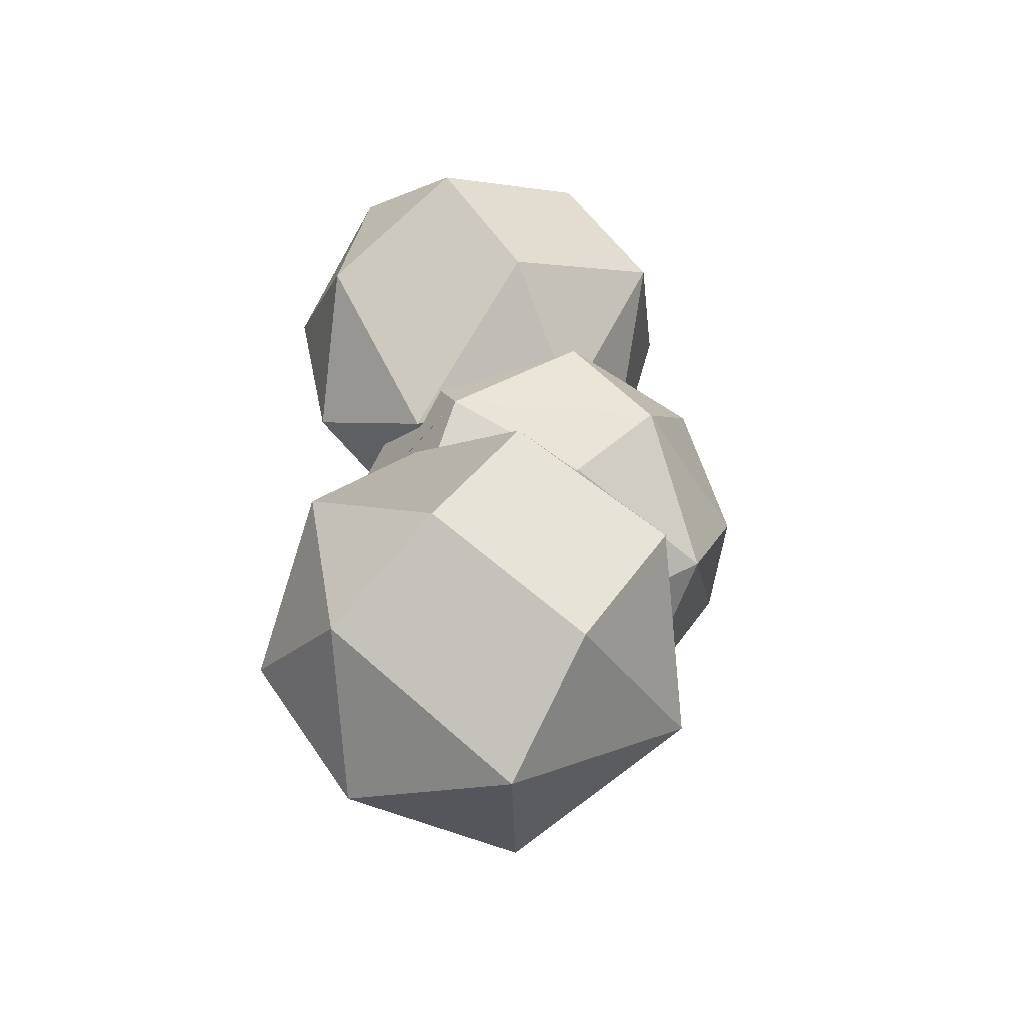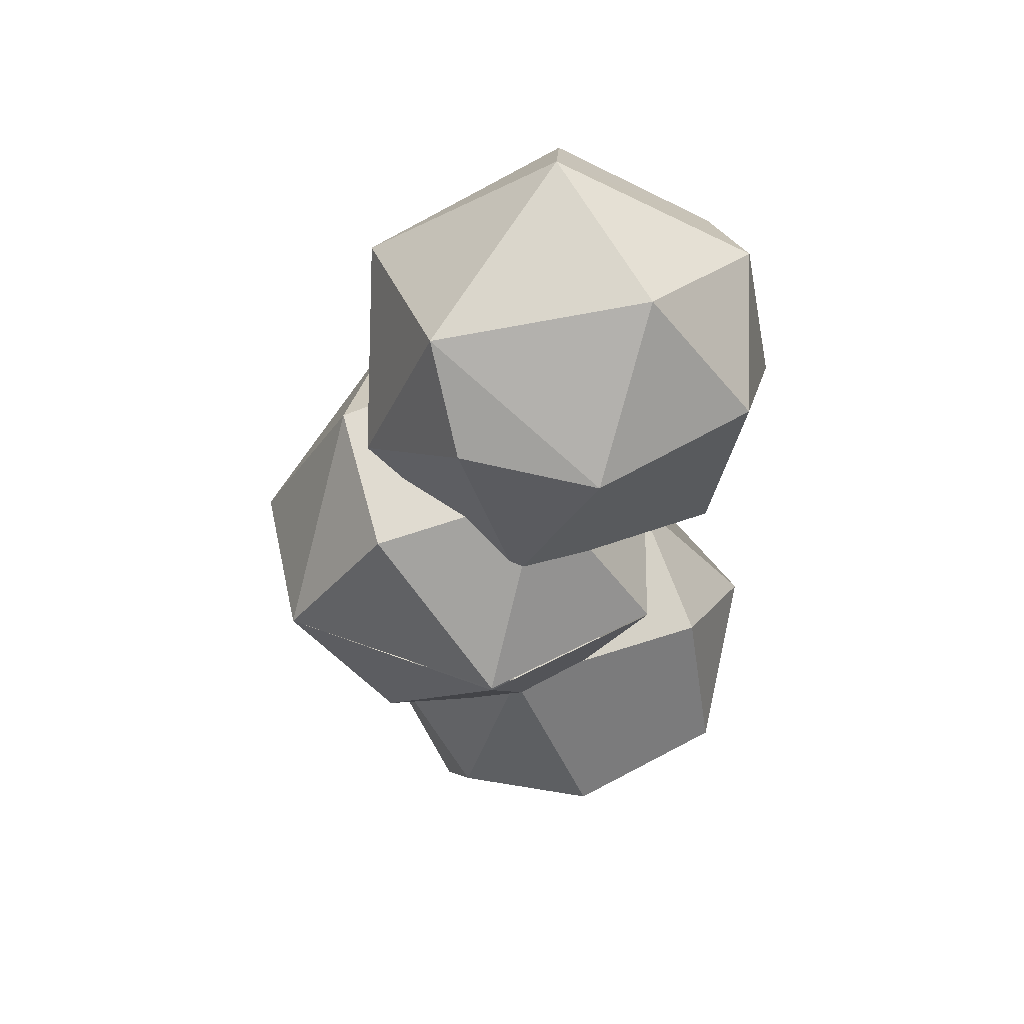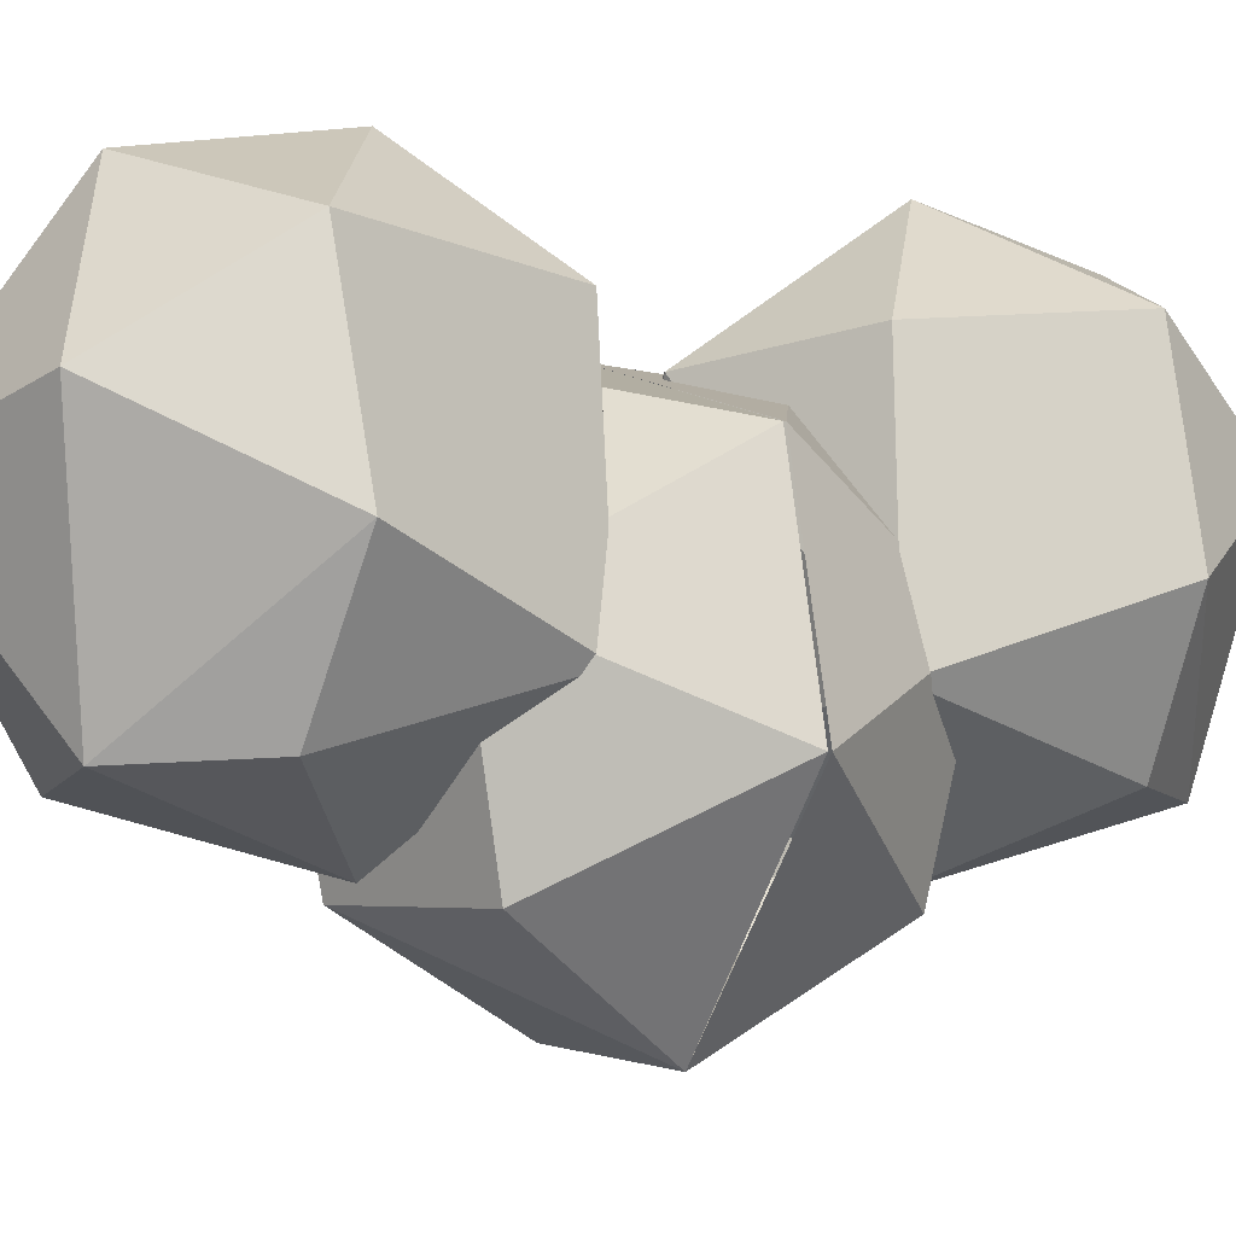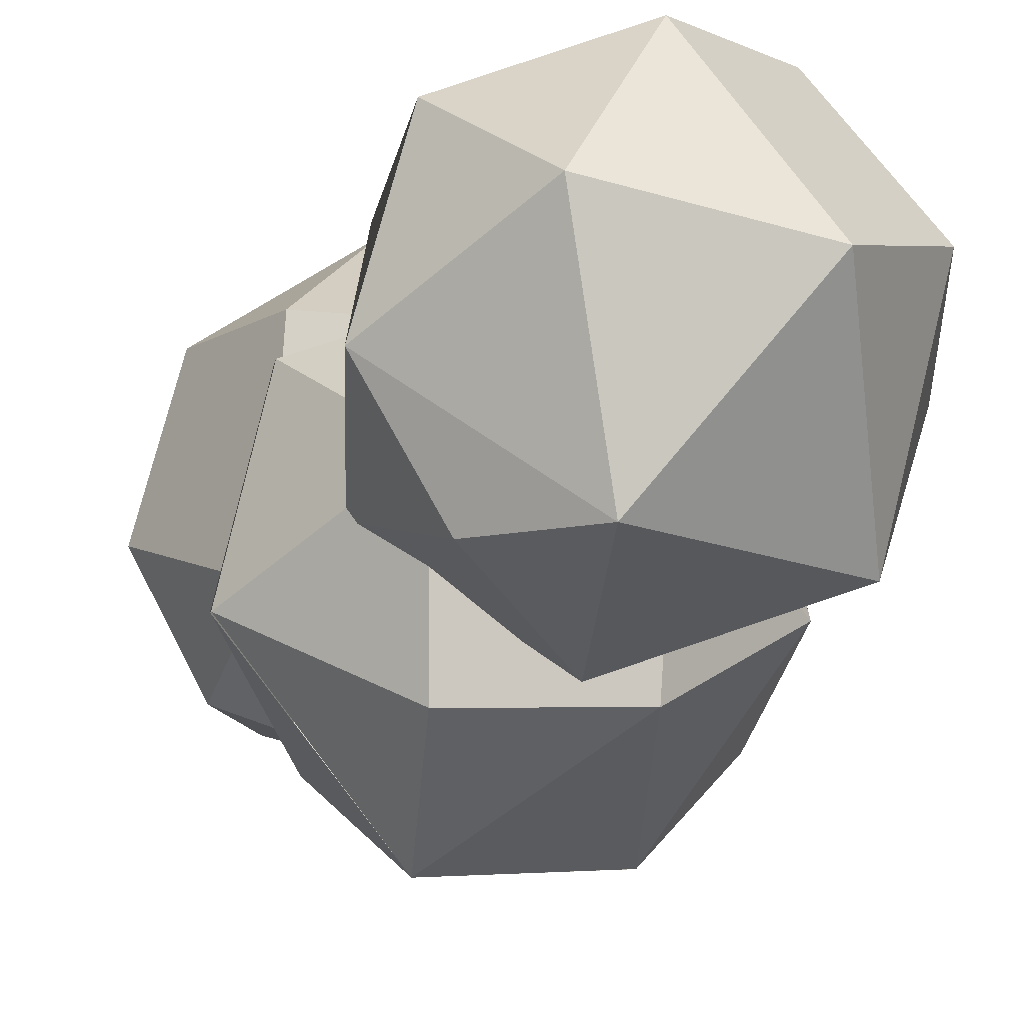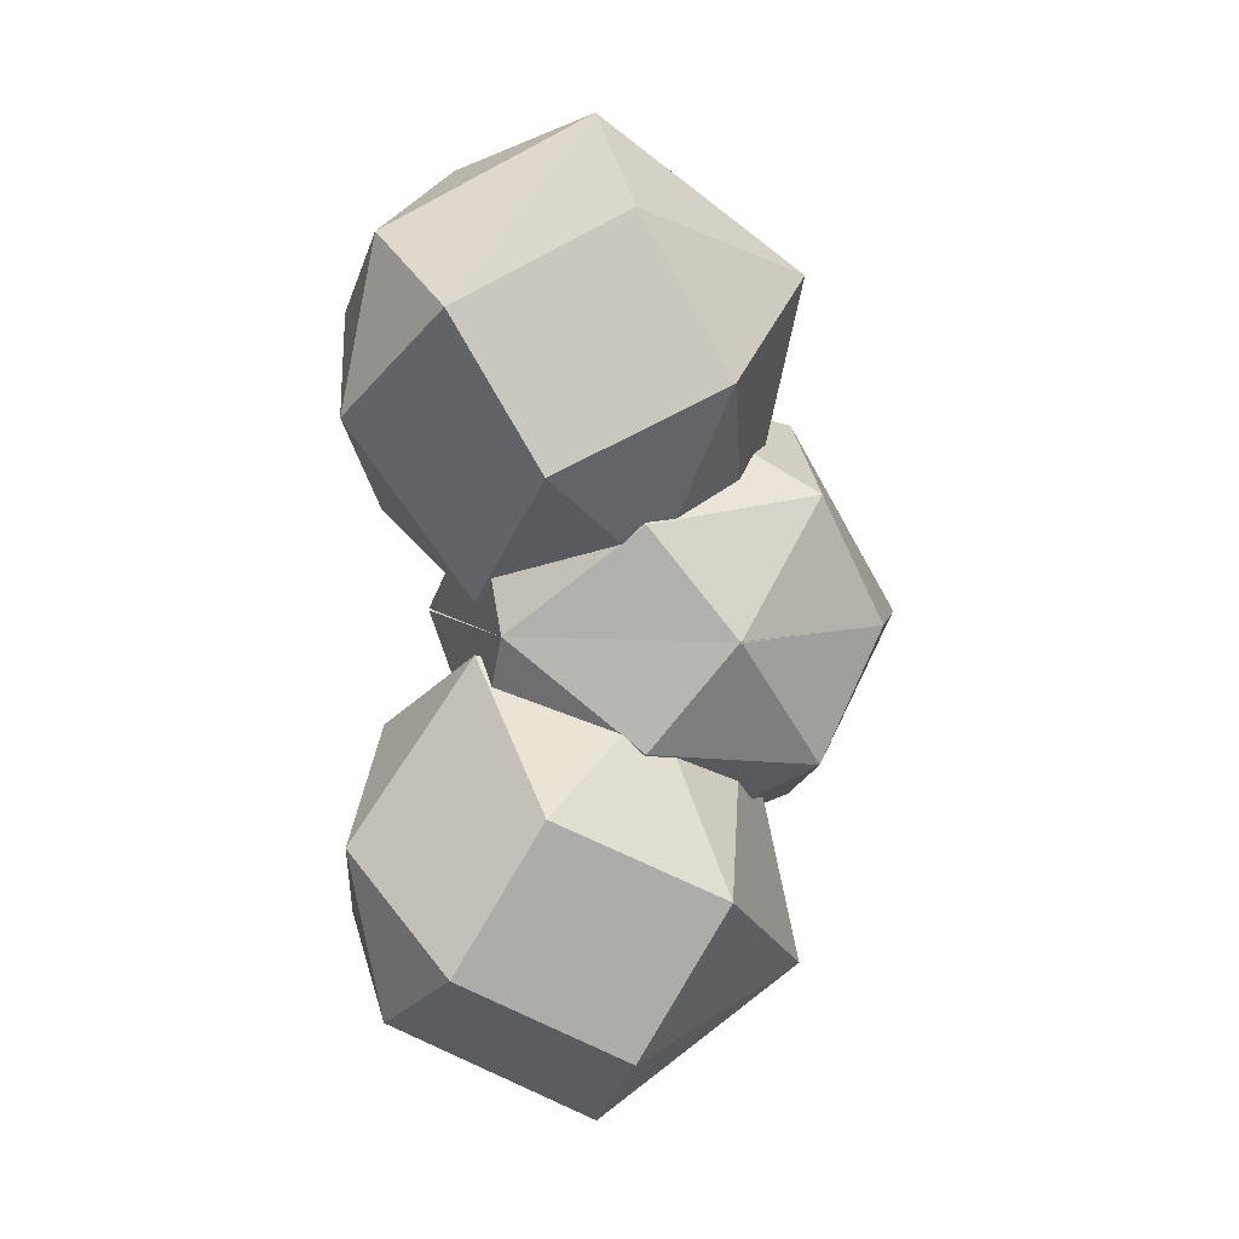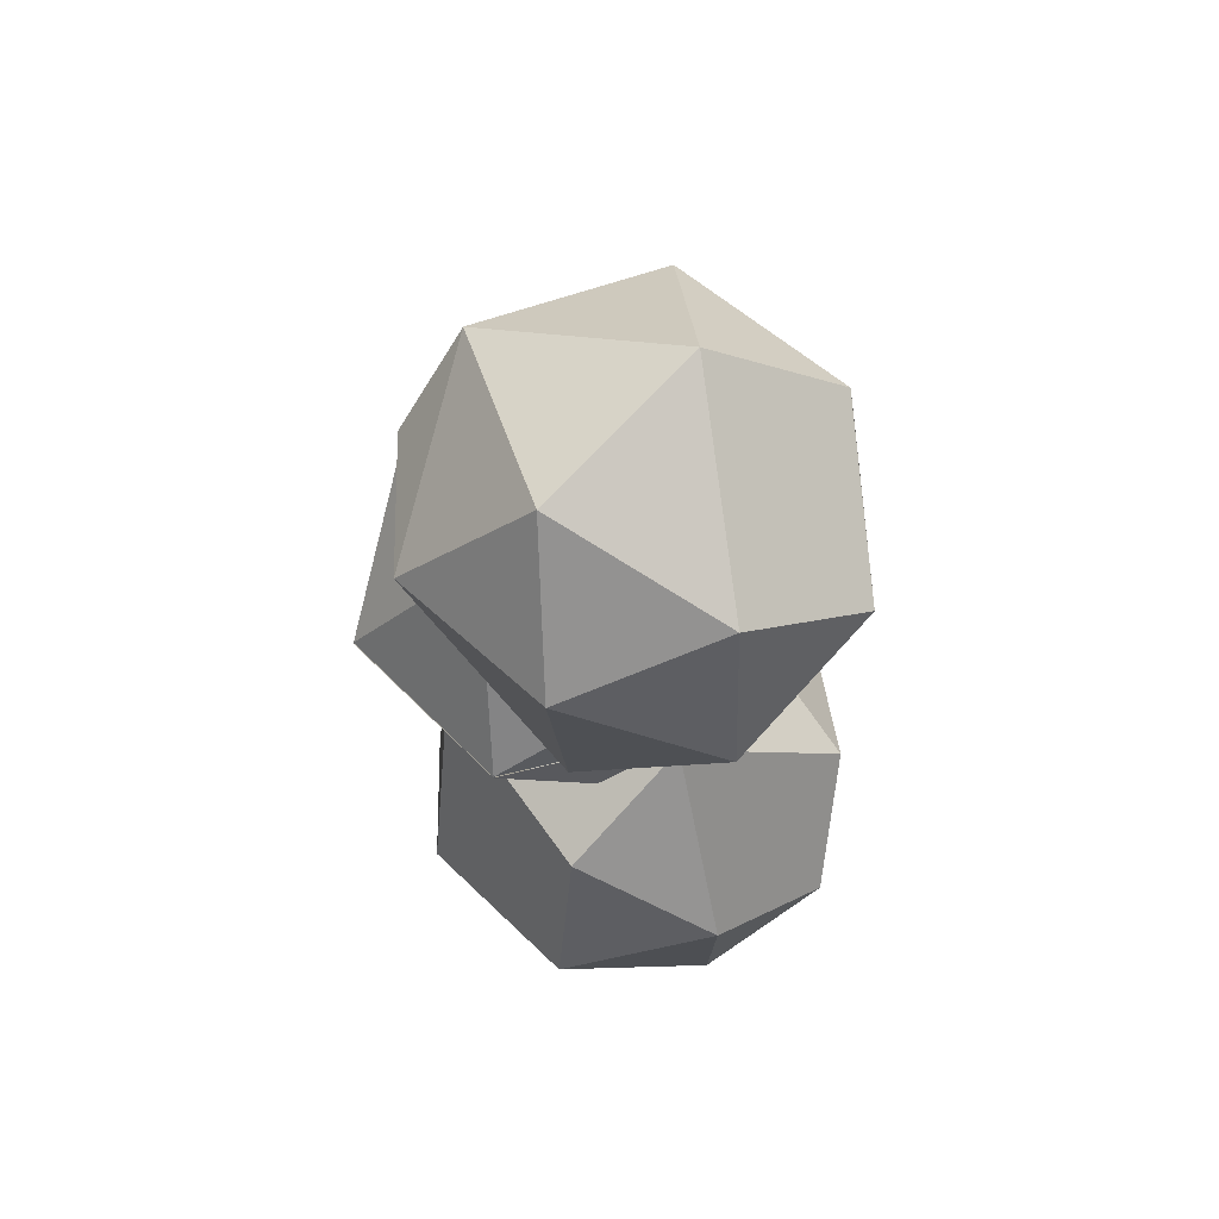
<metadata>
{"format":"obj","ext":"obj","renderer":"f3d","projection":"perspective","resolution":1024,"background":"white","views":[{"elev":-47.5,"azim":37.6,"up":"+Y"},{"elev":50.2,"azim":-107.4,"up":"+Y"},{"elev":-5.7,"azim":-121.3,"up":"+Z"},{"elev":-14.6,"azim":-20.9,"up":"+Z"},{"elev":6.3,"azim":53.9,"up":"+Y"},{"elev":60.3,"azim":-31.1,"up":"+Y"}]}
</metadata>
<code>
o Sphere.001_Sphere.002
v 0.4768 0.001581 0.1599
v 0.3426 -0.2289 0.2915
v 0.4166 -0.2784 -0.09932
v 0.2244 -0.001344 -0.474
v 0.08804 -0.4899 0.1072
v 0.09308 -0.4074 -0.2862
v -0.03423 -0.2599 0.4412
v -0.2847 -0.4087 0.09093
v -0.5072 -0.003454 -0.1001
v -0.2532 -0.3281 -0.2967
v -0.408 -0.00247 0.3325
v 0.5204 -0.5058 0.2116
v 0.3074 -0.7234 -0.1411
v -0.08841 -0.4358 0.7319
v 0.3859 -0.8421 0.3488
v 0.233 -0.6507 0.686
v 0.1112 -1.046 0.2487
v -0.0584 -0.8043 0.6643
v -0.168 -0.8649 -0.1286
v -0.2786 -0.9499 0.3394
v -0.3895 -0.6504 0.5463
v -0.4915 -0.6348 0.1568
v -0.3315 -0.6547 -0.1182
v -0.3227 -0.2325 0.5008
v -0.3546 -0.2226 0.009002
v -0.04472 -0.4291 -0.2611
v -0.02838 -0.05448 0.456
v 0.2849 -0.1298 0.2314
v 0.1876 -0.1658 -0.07686
v 0.3555 -0.3284 0.5407
v 0.4768 -0.001581 0.1599
v 0.4194 0 -0.2684
v 0.121 0 0.489
v 0.3426 0.2289 0.2915
v 0.4166 0.2784 -0.09932
v 0.2244 0.001344 -0.474
v 0.08804 0.4899 0.1072
v 0.09308 0.4074 -0.2862
v -0.03423 0.2599 0.4412
v -0.2847 0.4087 0.09093
v -0.5072 0.003454 -0.1001
v -0.2532 0.3281 -0.2967
v -0.408 0.00247 0.3325
v -0.1654 0 -0.5072
v 0.5204 0.5058 0.2116
v 0.3074 0.7234 -0.1411
v -0.08841 0.4358 0.7319
v 0.3859 0.8421 0.3488
v 0.233 0.6507 0.686
v 0.1112 1.046 0.2487
v -0.0584 0.8043 0.6643
v -0.168 0.8649 -0.1286
v -0.2786 0.9499 0.3394
v -0.3895 0.6504 0.5463
v -0.4915 0.6348 0.1568
v -0.3315 0.6547 -0.1182
v -0.3227 0.2325 0.5008
v -0.3546 0.2226 0.009002
v -0.04472 0.4291 -0.2611
v -0.02838 0.05448 0.456
v 0.2849 0.1298 0.2314
v 0.1876 0.1658 -0.07686
v 0.3555 0.3284 0.5407
f 33 2 1
f 1 3 32
f 32 3 4
f 3 6 4
f 4 6 44
f 5 7 8
f 8 11 9
f 8 9 10
f 7 33 11
f 9 44 10
f 15 17 13
f 16 17 15
f 16 14 18
f 26 13 19
f 17 19 13
f 18 20 17
f 19 23 26
f 20 22 19
f 21 14 24
f 24 27 25
f 24 14 27
f 27 29 25
f 28 12 29
f 30 12 28
f 12 13 29
f 29 13 26
f 1 2 3
f 33 7 2
f 3 2 5
f 3 5 6
f 2 7 5
f 6 10 44
f 16 15 12 30
f 7 11 8
f 24 25 22 21
f 13 12 15
f 17 16 18
f 17 20 19
f 18 21 20
f 19 22 23
f 20 21 22
f 18 14 21
f 23 22 25
f 30 27 14 16
f 23 25 26
f 10 6 5 8
f 25 29 26
f 27 28 29
f 28 27 30
f 33 31 34
f 31 32 35
f 32 36 35
f 35 36 38
f 36 44 38
f 37 40 39
f 40 41 43
f 40 42 41
f 39 43 33
f 41 42 44
f 48 46 50
f 49 48 50
f 49 51 47
f 59 52 46
f 50 46 52
f 51 50 53
f 52 59 56
f 53 52 55
f 54 57 47
f 57 58 60
f 57 60 47
f 60 58 62
f 61 62 45
f 63 61 45
f 45 62 46
f 62 59 46
f 31 35 34
f 33 34 39
f 35 37 34
f 35 38 37
f 34 37 39
f 38 44 42
f 49 63 45 48
f 39 40 43
f 57 54 55 58
f 46 48 45
f 50 51 49
f 50 52 53
f 51 53 54
f 52 56 55
f 53 55 54
f 51 54 47
f 56 58 55
f 63 49 47 60
f 56 59 58
f 42 40 37 38
f 58 59 62
f 60 62 61
f 61 63 60

</code>
